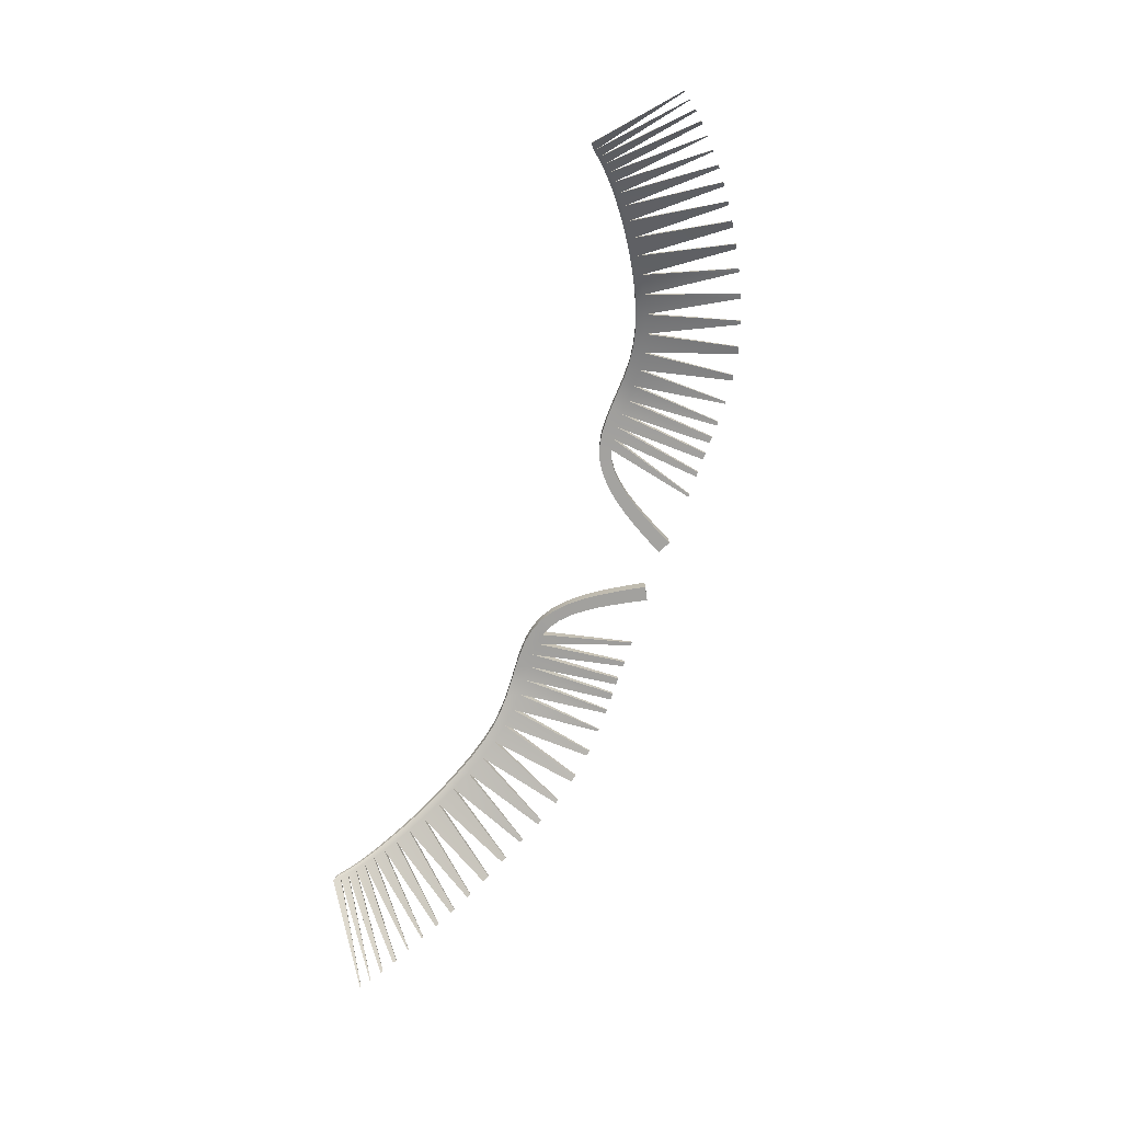
<metadata>
{"format":"obj","ext":"obj","renderer":"f3d","projection":"perspective","resolution":1024,"background":"white","views":[{"elev":-72.3,"azim":-109.4,"up":"+Z"}]}
</metadata>
<code>
g default
v 0.3075 1.118 0.5765
v 0.5057 1.012 0.5765
v 0.3075 1.118 0.3516
v 0.5057 1.012 0.3516
v 0.4387 1.355 0.5731
v 0.5729 1.587 0.5698
v 0.7122 1.81 0.5665
v 0.8593 2.017 0.5631
v 1.017 2.204 0.5598
v 1.188 2.363 0.5559
v 1.377 2.489 0.551
v 1.587 2.574 0.545
v 1.812 2.617 0.5377
v 2.046 2.628 0.5293
v 2.286 2.621 0.5199
v 2.533 2.608 0.5083
v 2.787 2.601 0.461
v 3.048 2.611 0.4053
v 3.315 2.646 0.3398
v 3.589 2.716 0.2602
v 3.869 2.816 0.1676
v 4.151 2.94 0.06116
v 4.426 3.081 -0.07278
v 4.69 3.233 -0.224
v 4.935 3.388 -0.3835
v 5.157 3.539 -0.5139
v 5.349 3.679 -0.6375
v 5.51 3.804 -0.749
v 5.645 3.918 -0.8473
v 5.757 4.022 -0.9329
v 5.852 4.117 -1.008
v 5.934 4.206 -1.074
v 6.008 4.292 -1.134
v 6.08 4.334 -1.2
v 0.6309 1.251 0.5731
v 0.7573 1.484 0.5698
v 0.8867 1.703 0.5665
v 1.021 1.902 0.5631
v 1.161 2.076 0.5598
v 1.308 2.219 0.556
v 1.462 2.325 0.551
v 1.625 2.391 0.5454
v 1.801 2.425 0.5392
v 1.998 2.435 0.5322
v 2.216 2.431 0.5241
v 2.452 2.422 0.5118
v 2.706 2.418 0.4706
v 2.975 2.43 0.4193
v 3.258 2.471 0.3554
v 3.551 2.548 0.2767
v 3.846 2.658 0.1818
v 4.137 2.792 0.07099
v 4.419 2.942 -0.06389
v 4.686 3.102 -0.2164
v 4.934 3.265 -0.3791
v 5.156 3.423 -0.5221
v 5.348 3.571 -0.6456
v 5.51 3.705 -0.7572
v 5.646 3.828 -0.8562
v 5.76 3.941 -0.9428
v 5.856 4.047 -1.018
v 5.939 4.147 -1.085
v 6.012 4.242 -1.144
v 0.6309 1.251 0.3549
v 0.7573 1.484 0.3583
v 0.8867 1.703 0.3616
v 1.021 1.902 0.3649
v 1.161 2.076 0.3683
v 1.308 2.219 0.3712
v 1.462 2.325 0.3728
v 1.625 2.391 0.3739
v 1.801 2.425 0.3744
v 1.998 2.435 0.374
v 2.216 2.431 0.3726
v 2.452 2.422 0.3669
v 2.706 2.418 0.3324
v 2.975 2.43 0.2877
v 3.258 2.471 0.2305
v 3.551 2.548 0.1585
v 3.846 2.658 0.07003
v 4.137 2.792 -0.03431
v 4.419 2.942 -0.1626
v 4.686 3.102 -0.3085
v 4.934 3.265 -0.4645
v 5.156 3.423 -0.6013
v 5.348 3.571 -0.7189
v 5.51 3.705 -0.8245
v 5.646 3.828 -0.9173
v 5.76 3.941 -0.9975
v 5.856 4.047 -1.066
v 5.939 4.147 -1.126
v 6.012 4.242 -1.179
v 6.08 4.334 -1.228
v 0.4387 1.355 0.3549
v 0.5729 1.587 0.3583
v 0.7122 1.81 0.3616
v 0.8593 2.017 0.3649
v 1.017 2.204 0.3683
v 1.188 2.363 0.3711
v 1.377 2.489 0.3728
v 1.587 2.574 0.3734
v 1.812 2.617 0.3728
v 2.046 2.628 0.3711
v 2.286 2.621 0.3684
v 2.533 2.608 0.3635
v 2.787 2.601 0.3228
v 3.048 2.611 0.2738
v 3.315 2.646 0.215
v 3.589 2.716 0.1419
v 3.869 2.816 0.05572
v 4.151 2.94 -0.04426
v 4.426 3.081 -0.1716
v 4.69 3.233 -0.3162
v 4.935 3.388 -0.469
v 5.157 3.539 -0.5934
v 5.349 3.679 -0.7111
v 5.51 3.804 -0.8165
v 5.645 3.918 -0.9086
v 5.757 4.022 -0.9878
v 5.852 4.117 -1.056
v 5.934 4.206 -1.115
v 6.008 4.292 -1.169
v 1.293 0.9745 0.4875
v 1.293 0.9745 0.4405
v 1.341 0.9836 0.4414
v 1.341 0.9836 0.4866
v 1.645 0.9758 0.4968
v 1.645 0.9758 0.4312
v 1.724 0.98 0.4318
v 1.724 0.98 0.4948
v 1.946 0.9803 0.4992
v 1.946 0.9803 0.4214
v 2.053 0.9783 0.4213
v 2.053 0.9783 0.4958
v 2.225 0.9755 0.4886
v 2.225 0.9755 0.422
v 2.329 0.9713 0.4212
v 2.329 0.9713 0.485
v 2.524 0.9662 0.4668
v 2.524 0.9662 0.43
v 2.588 0.9652 0.4292
v 2.588 0.9652 0.4642
v 2.889 0.9705 0.4474
v 2.889 0.9705 0.428
v 2.927 0.9723 0.4272
v 2.927 0.9723 0.4457
v 3.282 1.005 0.4114
v 3.282 1.005 0.3723
v 3.366 1.017 0.3558
v 3.366 1.017 0.3929
v 3.722 1.09 0.2963
v 3.722 1.09 0.25
v 3.831 1.118 0.2189
v 3.831 1.118 0.2627
v 4.177 1.23 0.1496
v 4.177 1.23 0.1271
v 4.233 1.25 0.1112
v 4.233 1.25 0.1324
v 4.563 1.387 0.03883
v 4.563 1.387 0.011
v 4.635 1.42 -0.009318
v 4.635 1.42 0.01686
v 4.938 1.571 -0.07838
v 4.938 1.571 -0.09704
v 4.988 1.598 -0.1124
v 4.988 1.598 -0.09493
v 5.264 1.753 -0.2258
v 5.264 1.753 -0.2522
v 5.336 1.796 -0.3016
v 5.336 1.796 -0.2769
v 5.565 1.94 -0.4385
v 5.565 1.94 -0.4711
v 5.652 1.997 -0.5343
v 5.652 1.997 -0.504
v 5.864 2.143 -0.6703
v 5.864 2.143 -0.6894
v 5.913 2.177 -0.7264
v 5.913 2.177 -0.7087
v 6.11 2.323 -0.8627
v 6.11 2.323 -0.8852
v 6.163 2.363 -0.9269
v 6.163 2.363 -0.9063
v 6.336 2.501 -1.05
v 6.336 2.501 -1.069
v 6.377 2.535 -1.103
v 6.377 2.535 -1.085
v 6.544 2.679 -1.255
v 6.544 2.679 -1.265
v 6.563 2.696 -1.285
v 6.563 2.696 -1.277
v 6.723 2.848 -1.463
v 6.723 2.848 -1.469
v 6.734 2.859 -1.482
v 6.734 2.859 -1.477
v 6.866 2.996 -1.636
v 6.866 2.996 -1.656
v 6.9 3.034 -1.7
v 6.9 3.034 -1.683
v 7.006 3.155 -1.829
v 7.006 3.155 -1.841
v 7.028 3.182 -1.873
v 7.028 3.182 -1.862
v 7.125 3.303 -2.006
v 7.125 3.303 -2.01
v 7.132 3.313 -2.02
v 7.132 3.313 -2.017
v 7.213 3.42 -2.138
v 7.213 3.42 -2.143
v 7.222 3.433 -2.157
v 7.222 3.433 -2.153
v -0.3075 1.118 0.5765
v -0.5057 1.012 0.5765
v -0.3075 1.118 0.3516
v -0.5057 1.012 0.3516
v -0.4387 1.355 0.5731
v -0.5729 1.587 0.5698
v -0.7122 1.81 0.5665
v -0.8593 2.017 0.5631
v -1.017 2.204 0.5598
v -1.188 2.363 0.5559
v -1.377 2.489 0.551
v -1.587 2.574 0.545
v -1.812 2.617 0.5377
v -2.046 2.628 0.5293
v -2.286 2.621 0.5199
v -2.533 2.608 0.5083
v -2.787 2.601 0.461
v -3.048 2.611 0.4053
v -3.315 2.646 0.3398
v -3.589 2.716 0.2602
v -3.869 2.816 0.1676
v -4.151 2.94 0.06116
v -4.426 3.081 -0.07278
v -4.69 3.233 -0.224
v -4.935 3.388 -0.3835
v -5.157 3.539 -0.5139
v -5.349 3.679 -0.6375
v -5.51 3.804 -0.749
v -5.645 3.918 -0.8473
v -5.757 4.022 -0.9329
v -5.852 4.117 -1.008
v -5.934 4.206 -1.074
v -6.008 4.292 -1.134
v -6.08 4.334 -1.2
v -0.6309 1.251 0.5731
v -0.7573 1.484 0.5698
v -0.8867 1.703 0.5665
v -1.021 1.902 0.5631
v -1.161 2.076 0.5598
v -1.308 2.219 0.556
v -1.462 2.325 0.551
v -1.625 2.391 0.5454
v -1.801 2.425 0.5392
v -1.998 2.435 0.5322
v -2.216 2.431 0.5241
v -2.452 2.422 0.5118
v -2.706 2.418 0.4706
v -2.975 2.43 0.4193
v -3.258 2.471 0.3554
v -3.551 2.548 0.2767
v -3.846 2.658 0.1818
v -4.137 2.792 0.07099
v -4.419 2.942 -0.06389
v -4.686 3.102 -0.2164
v -4.934 3.265 -0.3791
v -5.156 3.423 -0.5221
v -5.348 3.571 -0.6456
v -5.51 3.705 -0.7572
v -5.646 3.828 -0.8562
v -5.76 3.941 -0.9428
v -5.856 4.047 -1.018
v -5.939 4.147 -1.085
v -6.012 4.242 -1.144
v -0.6309 1.251 0.3549
v -0.7573 1.484 0.3583
v -0.8867 1.703 0.3616
v -1.021 1.902 0.3649
v -1.161 2.076 0.3683
v -1.308 2.219 0.3712
v -1.462 2.325 0.3728
v -1.625 2.391 0.3739
v -1.801 2.425 0.3744
v -1.998 2.435 0.374
v -2.216 2.431 0.3726
v -2.452 2.422 0.3669
v -2.706 2.418 0.3324
v -2.975 2.43 0.2877
v -3.258 2.471 0.2305
v -3.551 2.548 0.1585
v -3.846 2.658 0.07003
v -4.137 2.792 -0.03431
v -4.419 2.942 -0.1626
v -4.686 3.102 -0.3085
v -4.934 3.265 -0.4645
v -5.156 3.423 -0.6013
v -5.348 3.571 -0.7189
v -5.51 3.705 -0.8245
v -5.646 3.828 -0.9173
v -5.76 3.941 -0.9975
v -5.856 4.047 -1.066
v -5.939 4.147 -1.126
v -6.012 4.242 -1.179
v -6.08 4.334 -1.228
v -0.4387 1.355 0.3549
v -0.5729 1.587 0.3583
v -0.7122 1.81 0.3616
v -0.8593 2.017 0.3649
v -1.017 2.204 0.3683
v -1.188 2.363 0.3711
v -1.377 2.489 0.3728
v -1.587 2.574 0.3734
v -1.812 2.617 0.3728
v -2.046 2.628 0.3711
v -2.286 2.621 0.3684
v -2.533 2.608 0.3635
v -2.787 2.601 0.3228
v -3.048 2.611 0.2738
v -3.315 2.646 0.215
v -3.589 2.716 0.1419
v -3.869 2.816 0.05572
v -4.151 2.94 -0.04426
v -4.426 3.081 -0.1716
v -4.69 3.233 -0.3162
v -4.935 3.388 -0.469
v -5.157 3.539 -0.5934
v -5.349 3.679 -0.7111
v -5.51 3.804 -0.8165
v -5.645 3.918 -0.9086
v -5.757 4.022 -0.9878
v -5.852 4.117 -1.056
v -5.934 4.206 -1.115
v -6.008 4.292 -1.169
v -1.293 0.9745 0.4875
v -1.293 0.9745 0.4405
v -1.341 0.9836 0.4414
v -1.341 0.9836 0.4866
v -1.645 0.9758 0.4968
v -1.645 0.9758 0.4312
v -1.724 0.98 0.4318
v -1.724 0.98 0.4948
v -1.946 0.9803 0.4992
v -1.946 0.9803 0.4214
v -2.053 0.9783 0.4213
v -2.053 0.9783 0.4958
v -2.225 0.9755 0.4886
v -2.225 0.9755 0.422
v -2.329 0.9713 0.4212
v -2.329 0.9713 0.485
v -2.524 0.9662 0.4668
v -2.524 0.9662 0.43
v -2.588 0.9652 0.4292
v -2.588 0.9652 0.4642
v -2.889 0.9705 0.4474
v -2.889 0.9705 0.428
v -2.927 0.9723 0.4272
v -2.927 0.9723 0.4457
v -3.282 1.005 0.4114
v -3.282 1.005 0.3723
v -3.366 1.017 0.3558
v -3.366 1.017 0.3929
v -3.722 1.09 0.2963
v -3.722 1.09 0.25
v -3.831 1.118 0.2189
v -3.831 1.118 0.2627
v -4.177 1.23 0.1496
v -4.177 1.23 0.1271
v -4.233 1.25 0.1112
v -4.233 1.25 0.1324
v -4.563 1.387 0.03883
v -4.563 1.387 0.011
v -4.635 1.42 -0.009318
v -4.635 1.42 0.01686
v -4.938 1.571 -0.07838
v -4.938 1.571 -0.09704
v -4.988 1.598 -0.1124
v -4.988 1.598 -0.09493
v -5.264 1.753 -0.2258
v -5.264 1.753 -0.2522
v -5.336 1.796 -0.3016
v -5.336 1.796 -0.2769
v -5.565 1.94 -0.4385
v -5.565 1.94 -0.4711
v -5.652 1.997 -0.5343
v -5.652 1.997 -0.504
v -5.864 2.143 -0.6703
v -5.864 2.143 -0.6894
v -5.913 2.177 -0.7264
v -5.913 2.177 -0.7087
v -6.11 2.323 -0.8627
v -6.11 2.323 -0.8852
v -6.163 2.363 -0.9269
v -6.163 2.363 -0.9063
v -6.336 2.501 -1.05
v -6.336 2.501 -1.069
v -6.377 2.535 -1.103
v -6.377 2.535 -1.085
v -6.544 2.679 -1.255
v -6.544 2.679 -1.265
v -6.563 2.696 -1.285
v -6.563 2.696 -1.277
v -6.723 2.848 -1.463
v -6.723 2.848 -1.469
v -6.734 2.859 -1.482
v -6.734 2.859 -1.477
v -6.866 2.996 -1.636
v -6.866 2.996 -1.656
v -6.9 3.034 -1.7
v -6.9 3.034 -1.683
v -7.006 3.155 -1.829
v -7.006 3.155 -1.841
v -7.028 3.182 -1.873
v -7.028 3.182 -1.862
v -7.125 3.303 -2.006
v -7.125 3.303 -2.01
v -7.132 3.313 -2.02
v -7.132 3.313 -2.017
v -7.213 3.42 -2.138
v -7.213 3.42 -2.143
v -7.222 3.433 -2.157
v -7.222 3.433 -2.153
g pPlane1
f 1 3 2
f 2 3 4
f 1 2 5
f 5 2 35
f 5 35 6
f 6 35 36
f 6 36 7
f 7 36 37
f 7 37 8
f 8 37 38
f 8 38 9
f 9 38 39
f 9 39 10
f 10 39 40
f 40 41 10
f 10 41 11
f 41 42 11
f 11 42 12
f 42 43 12
f 12 43 13
f 43 44 13
f 13 44 14
f 44 45 14
f 14 45 15
f 45 46 15
f 15 46 16
f 46 47 16
f 16 47 17
f 47 48 17
f 17 48 18
f 48 49 18
f 18 49 19
f 49 50 19
f 19 50 20
f 50 51 20
f 20 51 21
f 51 52 21
f 21 52 22
f 52 53 22
f 22 53 23
f 53 54 23
f 23 54 24
f 54 55 24
f 24 55 25
f 55 56 25
f 25 56 26
f 56 57 26
f 26 57 27
f 57 58 27
f 27 58 28
f 58 59 28
f 28 59 29
f 59 60 29
f 29 60 30
f 60 61 30
f 30 61 31
f 61 62 31
f 31 62 32
f 62 63 32
f 32 63 33
f 33 63 34
f 2 4 35
f 35 4 64
f 35 64 36
f 36 64 65
f 36 65 37
f 37 65 66
f 37 66 38
f 38 66 67
f 38 67 39
f 39 67 68
f 39 68 40
f 40 68 69
f 40 69 41
f 41 69 70
f 41 70 42
f 42 70 71
f 123 124 126
f 126 124 125
f 127 128 130
f 130 128 129
f 131 132 134
f 134 132 133
f 135 136 138
f 138 136 137
f 139 140 142
f 142 140 141
f 143 144 146
f 146 144 145
f 147 148 150
f 150 148 149
f 151 152 154
f 154 152 153
f 155 156 158
f 158 156 157
f 159 160 162
f 162 160 161
f 163 164 166
f 166 164 165
f 167 168 170
f 170 168 169
f 171 172 174
f 174 172 173
f 175 176 178
f 178 176 177
f 179 180 182
f 182 180 181
f 183 184 186
f 186 184 185
f 187 188 190
f 190 188 189
f 191 192 194
f 194 192 193
f 195 196 198
f 198 196 197
f 199 200 202
f 202 200 201
f 203 204 206
f 206 204 205
f 207 208 210
f 210 208 209
f 3 94 4
f 4 94 64
f 94 95 64
f 64 95 65
f 95 96 65
f 65 96 66
f 96 97 66
f 66 97 67
f 97 98 67
f 67 98 68
f 98 99 68
f 68 99 69
f 69 99 70
f 70 99 100
f 70 100 71
f 71 100 101
f 71 101 72
f 72 101 102
f 72 102 73
f 73 102 103
f 73 103 74
f 74 103 104
f 74 104 75
f 75 104 105
f 75 105 76
f 76 105 106
f 76 106 77
f 77 106 107
f 77 107 78
f 78 107 108
f 78 108 79
f 79 108 109
f 79 109 80
f 80 109 110
f 80 110 81
f 81 110 111
f 81 111 82
f 82 111 112
f 82 112 83
f 83 112 113
f 83 113 84
f 84 113 114
f 84 114 85
f 85 114 115
f 85 115 86
f 86 115 116
f 86 116 87
f 87 116 117
f 87 117 88
f 88 117 118
f 88 118 89
f 89 118 119
f 89 119 90
f 90 119 120
f 90 120 91
f 91 120 121
f 91 121 92
f 92 121 122
f 92 122 93
f 3 1 94
f 94 1 5
f 94 5 95
f 95 5 6
f 95 6 96
f 96 6 7
f 96 7 97
f 97 7 8
f 97 8 98
f 98 8 9
f 9 10 98
f 98 10 99
f 10 11 99
f 99 11 100
f 11 12 100
f 100 12 101
f 12 13 101
f 101 13 102
f 13 14 102
f 102 14 103
f 14 15 103
f 103 15 104
f 15 16 104
f 104 16 105
f 16 17 105
f 105 17 106
f 17 18 106
f 106 18 107
f 18 19 107
f 107 19 108
f 19 20 108
f 108 20 109
f 20 21 109
f 109 21 110
f 21 22 110
f 110 22 111
f 22 23 111
f 111 23 112
f 23 24 112
f 112 24 113
f 24 25 113
f 113 25 114
f 25 26 114
f 114 26 115
f 26 27 115
f 115 27 116
f 27 28 116
f 116 28 117
f 28 29 117
f 117 29 118
f 29 30 118
f 118 30 119
f 30 31 119
f 119 31 120
f 31 32 120
f 120 32 121
f 32 33 121
f 121 33 122
f 33 34 122
f 122 34 93
f 42 71 123
f 123 71 124
f 72 125 71
f 71 125 124
f 72 43 125
f 125 43 126
f 43 42 126
f 126 42 123
f 72 128 43
f 43 128 127
f 73 129 72
f 72 129 128
f 73 44 129
f 129 44 130
f 44 43 130
f 130 43 127
f 73 132 44
f 44 132 131
f 74 133 73
f 73 133 132
f 74 45 133
f 133 45 134
f 45 44 134
f 134 44 131
f 74 136 45
f 45 136 135
f 74 75 136
f 136 75 137
f 75 46 137
f 137 46 138
f 46 45 138
f 138 45 135
f 75 140 46
f 46 140 139
f 76 141 75
f 75 141 140
f 76 47 141
f 141 47 142
f 46 139 47
f 47 139 142
f 143 47 144
f 47 76 144
f 145 144 77
f 76 77 144
f 146 145 48
f 77 48 145
f 143 146 47
f 48 47 146
f 77 148 48
f 48 148 147
f 78 149 77
f 77 149 148
f 78 49 149
f 149 49 150
f 49 48 150
f 150 48 147
f 49 78 151
f 151 78 152
f 79 153 78
f 78 153 152
f 79 50 153
f 153 50 154
f 49 151 50
f 50 151 154
f 50 79 155
f 155 79 156
f 79 80 156
f 156 80 157
f 80 51 157
f 157 51 158
f 50 155 51
f 51 155 158
f 51 80 159
f 159 80 160
f 80 81 160
f 160 81 161
f 52 162 81
f 81 162 161
f 51 159 52
f 52 159 162
f 52 81 163
f 163 81 164
f 81 82 164
f 164 82 165
f 82 53 165
f 165 53 166
f 52 163 53
f 53 163 166
f 53 82 167
f 167 82 168
f 82 83 168
f 168 83 169
f 54 170 83
f 83 170 169
f 53 167 54
f 54 167 170
f 54 83 171
f 171 83 172
f 83 84 172
f 172 84 173
f 55 174 84
f 84 174 173
f 54 171 55
f 55 171 174
f 55 84 175
f 175 84 176
f 84 85 176
f 176 85 177
f 56 178 85
f 85 178 177
f 55 175 56
f 56 175 178
f 56 85 179
f 179 85 180
f 85 86 180
f 180 86 181
f 57 182 86
f 86 182 181
f 56 179 57
f 57 179 182
f 57 86 183
f 183 86 184
f 86 87 184
f 184 87 185
f 58 186 87
f 87 186 185
f 57 183 58
f 58 183 186
f 58 87 187
f 187 87 188
f 87 88 188
f 188 88 189
f 59 190 88
f 88 190 189
f 58 187 59
f 59 187 190
f 192 191 88
f 59 88 191
f 193 192 89
f 88 89 192
f 193 89 194
f 89 60 194
f 194 60 191
f 60 59 191
f 60 89 195
f 195 89 196
f 89 90 196
f 196 90 197
f 61 198 90
f 90 198 197
f 60 195 61
f 61 195 198
f 61 90 199
f 199 90 200
f 90 91 200
f 200 91 201
f 62 202 91
f 91 202 201
f 61 199 62
f 62 199 202
f 204 203 91
f 62 91 203
f 205 204 92
f 91 92 204
f 205 92 206
f 92 63 206
f 206 63 203
f 63 62 203
f 208 207 92
f 63 92 207
f 92 93 208
f 208 93 209
f 209 93 210
f 93 34 210
f 63 207 34
f 34 207 210
f 211 212 213
f 213 212 214
f 211 215 212
f 212 215 245
f 215 216 245
f 245 216 246
f 216 217 246
f 246 217 247
f 217 218 247
f 247 218 248
f 218 219 248
f 248 219 249
f 219 220 249
f 249 220 250
f 221 251 220
f 220 251 250
f 222 252 221
f 221 252 251
f 223 253 222
f 222 253 252
f 224 254 223
f 223 254 253
f 225 255 224
f 224 255 254
f 226 256 225
f 225 256 255
f 227 257 226
f 226 257 256
f 228 258 227
f 227 258 257
f 229 259 228
f 228 259 258
f 230 260 229
f 229 260 259
f 231 261 230
f 230 261 260
f 232 262 231
f 231 262 261
f 233 263 232
f 232 263 262
f 234 264 233
f 233 264 263
f 235 265 234
f 234 265 264
f 236 266 235
f 235 266 265
f 237 267 236
f 236 267 266
f 238 268 237
f 237 268 267
f 239 269 238
f 238 269 268
f 240 270 239
f 239 270 269
f 241 271 240
f 240 271 270
f 242 272 241
f 241 272 271
f 243 273 242
f 242 273 272
f 243 244 273
f 212 245 214
f 214 245 274
f 245 246 274
f 274 246 275
f 246 247 275
f 275 247 276
f 247 248 276
f 276 248 277
f 248 249 277
f 277 249 278
f 249 250 278
f 278 250 279
f 250 251 279
f 279 251 280
f 251 252 280
f 280 252 281
f 333 336 334
f 334 336 335
f 337 340 338
f 338 340 339
f 341 344 342
f 342 344 343
f 345 348 346
f 346 348 347
f 349 352 350
f 350 352 351
f 353 356 354
f 354 356 355
f 357 360 358
f 358 360 359
f 361 364 362
f 362 364 363
f 365 368 366
f 366 368 367
f 369 372 370
f 370 372 371
f 373 376 374
f 374 376 375
f 377 380 378
f 378 380 379
f 381 384 382
f 382 384 383
f 385 388 386
f 386 388 387
f 389 392 390
f 390 392 391
f 393 396 394
f 394 396 395
f 397 400 398
f 398 400 399
f 401 404 402
f 402 404 403
f 405 408 406
f 406 408 407
f 409 412 410
f 410 412 411
f 413 416 414
f 414 416 415
f 417 420 418
f 418 420 419
f 274 304 214
f 214 304 213
f 275 305 274
f 274 305 304
f 276 306 275
f 275 306 305
f 277 307 276
f 276 307 306
f 278 308 277
f 277 308 307
f 279 309 278
f 278 309 308
f 279 280 309
f 309 280 310
f 280 281 310
f 310 281 311
f 281 282 311
f 311 282 312
f 282 283 312
f 312 283 313
f 283 284 313
f 313 284 314
f 284 285 314
f 314 285 315
f 285 286 315
f 315 286 316
f 286 287 316
f 316 287 317
f 287 288 317
f 317 288 318
f 288 289 318
f 318 289 319
f 289 290 319
f 319 290 320
f 290 291 320
f 320 291 321
f 291 292 321
f 321 292 322
f 292 293 322
f 322 293 323
f 293 294 323
f 323 294 324
f 294 295 324
f 324 295 325
f 295 296 325
f 325 296 326
f 296 297 326
f 326 297 327
f 297 298 327
f 327 298 328
f 298 299 328
f 328 299 329
f 299 300 329
f 329 300 330
f 300 301 330
f 330 301 331
f 301 302 331
f 331 302 332
f 302 303 332
f 213 304 211
f 211 304 215
f 304 305 215
f 215 305 216
f 305 306 216
f 216 306 217
f 306 307 217
f 217 307 218
f 307 308 218
f 218 308 219
f 309 220 308
f 308 220 219
f 310 221 309
f 309 221 220
f 311 222 310
f 310 222 221
f 312 223 311
f 311 223 222
f 313 224 312
f 312 224 223
f 314 225 313
f 313 225 224
f 315 226 314
f 314 226 225
f 316 227 315
f 315 227 226
f 317 228 316
f 316 228 227
f 318 229 317
f 317 229 228
f 319 230 318
f 318 230 229
f 320 231 319
f 319 231 230
f 321 232 320
f 320 232 231
f 322 233 321
f 321 233 232
f 323 234 322
f 322 234 233
f 324 235 323
f 323 235 234
f 325 236 324
f 324 236 235
f 326 237 325
f 325 237 236
f 327 238 326
f 326 238 237
f 328 239 327
f 327 239 238
f 329 240 328
f 328 240 239
f 330 241 329
f 329 241 240
f 331 242 330
f 330 242 241
f 332 243 331
f 331 243 242
f 303 244 332
f 332 244 243
f 252 333 281
f 281 333 334
f 334 335 281
f 281 335 282
f 282 335 253
f 253 335 336
f 253 336 252
f 252 336 333
f 337 338 253
f 253 338 282
f 338 339 282
f 282 339 283
f 283 339 254
f 254 339 340
f 254 340 253
f 253 340 337
f 341 342 254
f 254 342 283
f 342 343 283
f 283 343 284
f 284 343 255
f 255 343 344
f 255 344 254
f 254 344 341
f 345 346 255
f 255 346 284
f 284 346 285
f 285 346 347
f 285 347 256
f 256 347 348
f 256 348 255
f 255 348 345
f 349 350 256
f 256 350 285
f 350 351 285
f 285 351 286
f 286 351 257
f 257 351 352
f 352 349 257
f 257 349 256
f 353 354 257
f 257 354 286
f 354 355 286
f 286 355 287
f 356 258 355
f 287 355 258
f 356 353 258
f 258 353 257
f 357 358 258
f 258 358 287
f 358 359 287
f 287 359 288
f 288 359 259
f 259 359 360
f 259 360 258
f 258 360 357
f 259 361 288
f 288 361 362
f 362 363 288
f 288 363 289
f 289 363 260
f 260 363 364
f 364 361 260
f 260 361 259
f 260 365 289
f 289 365 366
f 289 366 290
f 290 366 367
f 290 367 261
f 261 367 368
f 368 365 261
f 261 365 260
f 261 369 290
f 290 369 370
f 290 370 291
f 291 370 371
f 371 372 291
f 291 372 262
f 372 369 262
f 262 369 261
f 262 373 291
f 291 373 374
f 291 374 292
f 292 374 375
f 292 375 263
f 263 375 376
f 376 373 263
f 263 373 262
f 263 377 292
f 292 377 378
f 292 378 293
f 293 378 379
f 379 380 293
f 293 380 264
f 380 377 264
f 264 377 263
f 264 381 293
f 293 381 382
f 293 382 294
f 294 382 383
f 383 384 294
f 294 384 265
f 384 381 265
f 265 381 264
f 265 385 294
f 294 385 386
f 294 386 295
f 295 386 387
f 387 388 295
f 295 388 266
f 388 385 266
f 266 385 265
f 266 389 295
f 295 389 390
f 295 390 296
f 296 390 391
f 391 392 296
f 296 392 267
f 392 389 267
f 267 389 266
f 267 393 296
f 296 393 394
f 296 394 297
f 297 394 395
f 395 396 297
f 297 396 268
f 396 393 268
f 268 393 267
f 268 397 297
f 297 397 398
f 297 398 298
f 298 398 399
f 399 400 298
f 298 400 269
f 400 397 269
f 269 397 268
f 402 298 401
f 269 401 298
f 403 299 402
f 298 402 299
f 403 404 299
f 299 404 270
f 404 401 270
f 270 401 269
f 270 405 299
f 299 405 406
f 299 406 300
f 300 406 407
f 407 408 300
f 300 408 271
f 408 405 271
f 271 405 270
f 271 409 300
f 300 409 410
f 300 410 301
f 301 410 411
f 411 412 301
f 301 412 272
f 412 409 272
f 272 409 271
f 414 301 413
f 272 413 301
f 415 302 414
f 301 414 302
f 415 416 302
f 302 416 273
f 416 413 273
f 273 413 272
f 418 302 417
f 273 417 302
f 302 418 303
f 303 418 419
f 419 420 303
f 303 420 244
f 420 417 244
f 244 417 273

</code>
